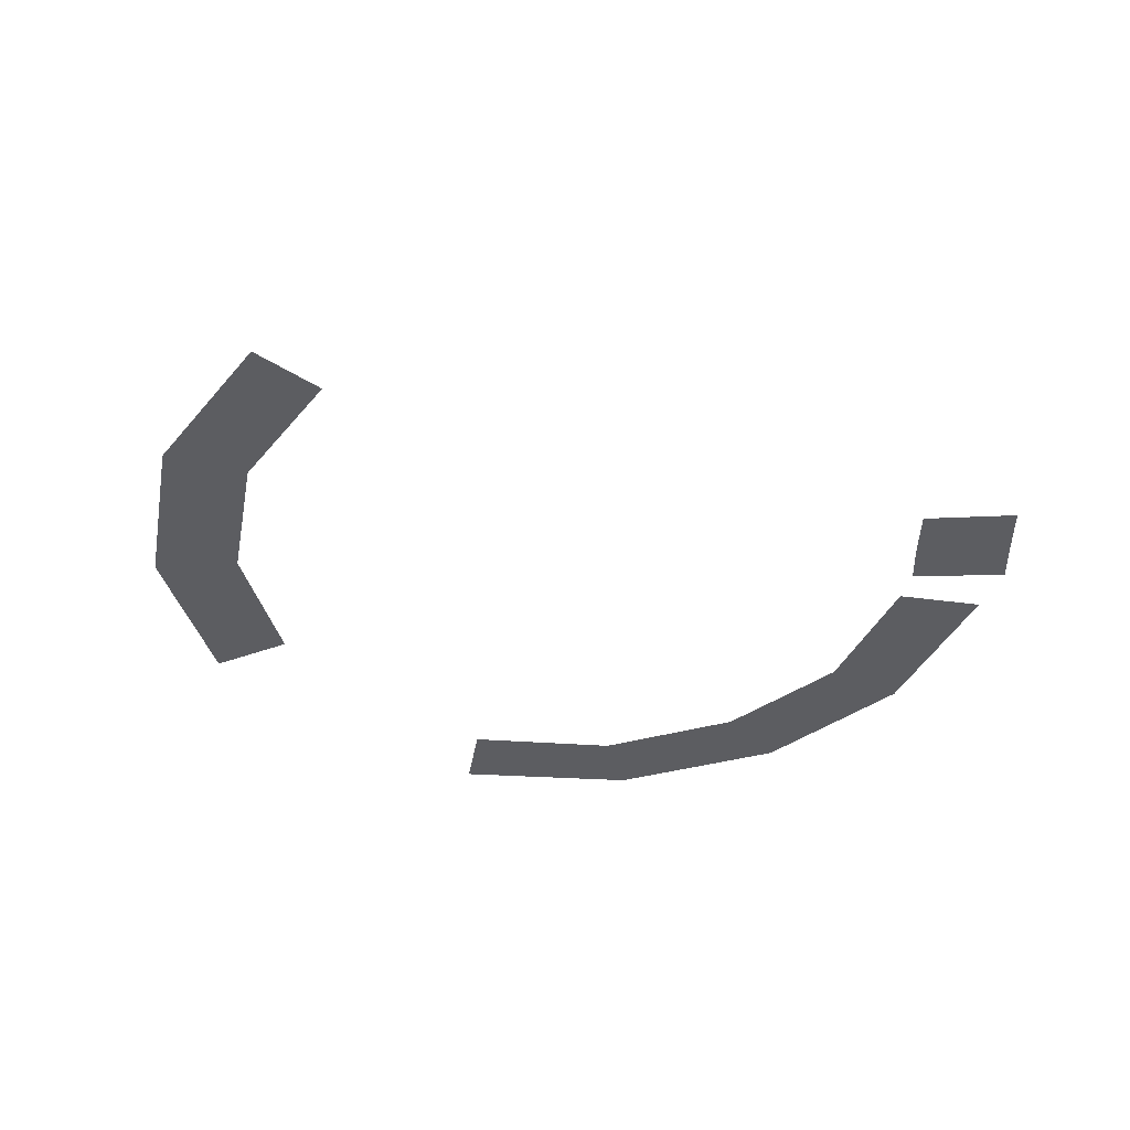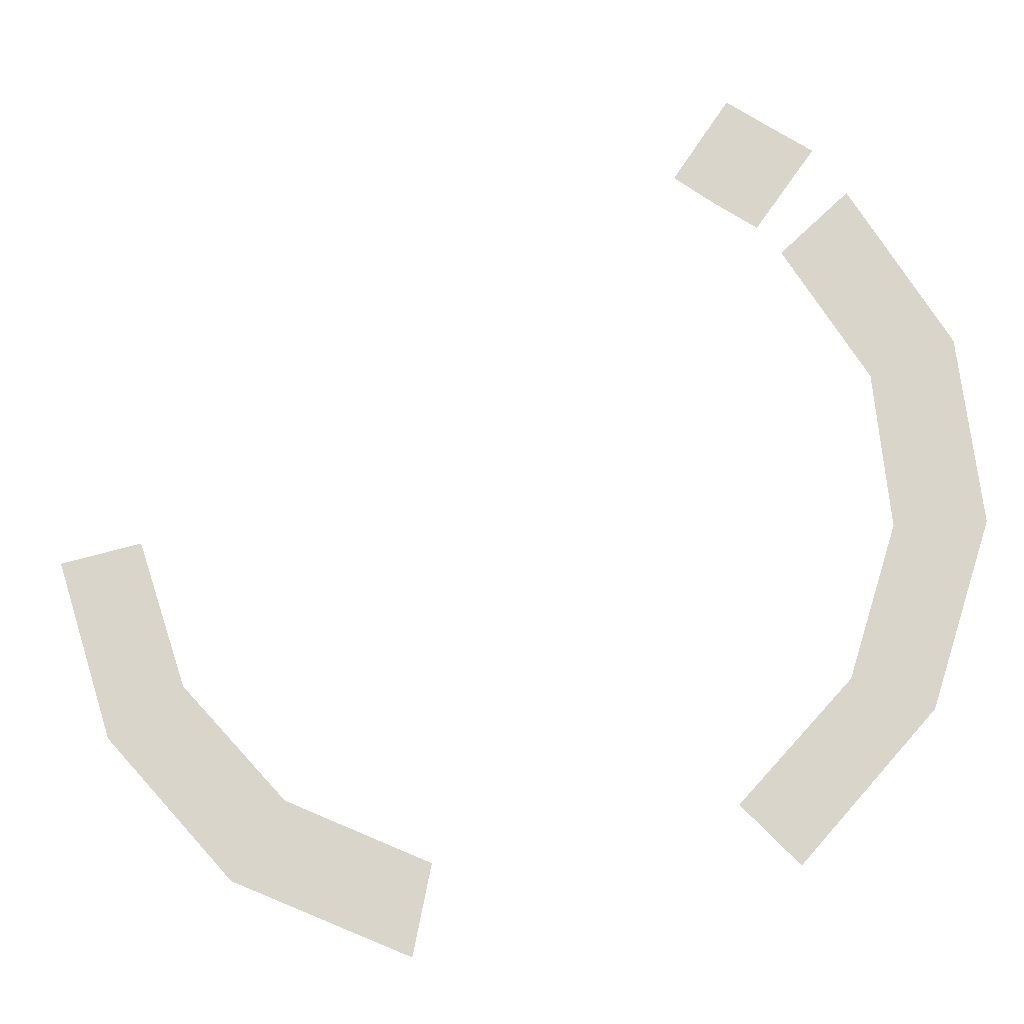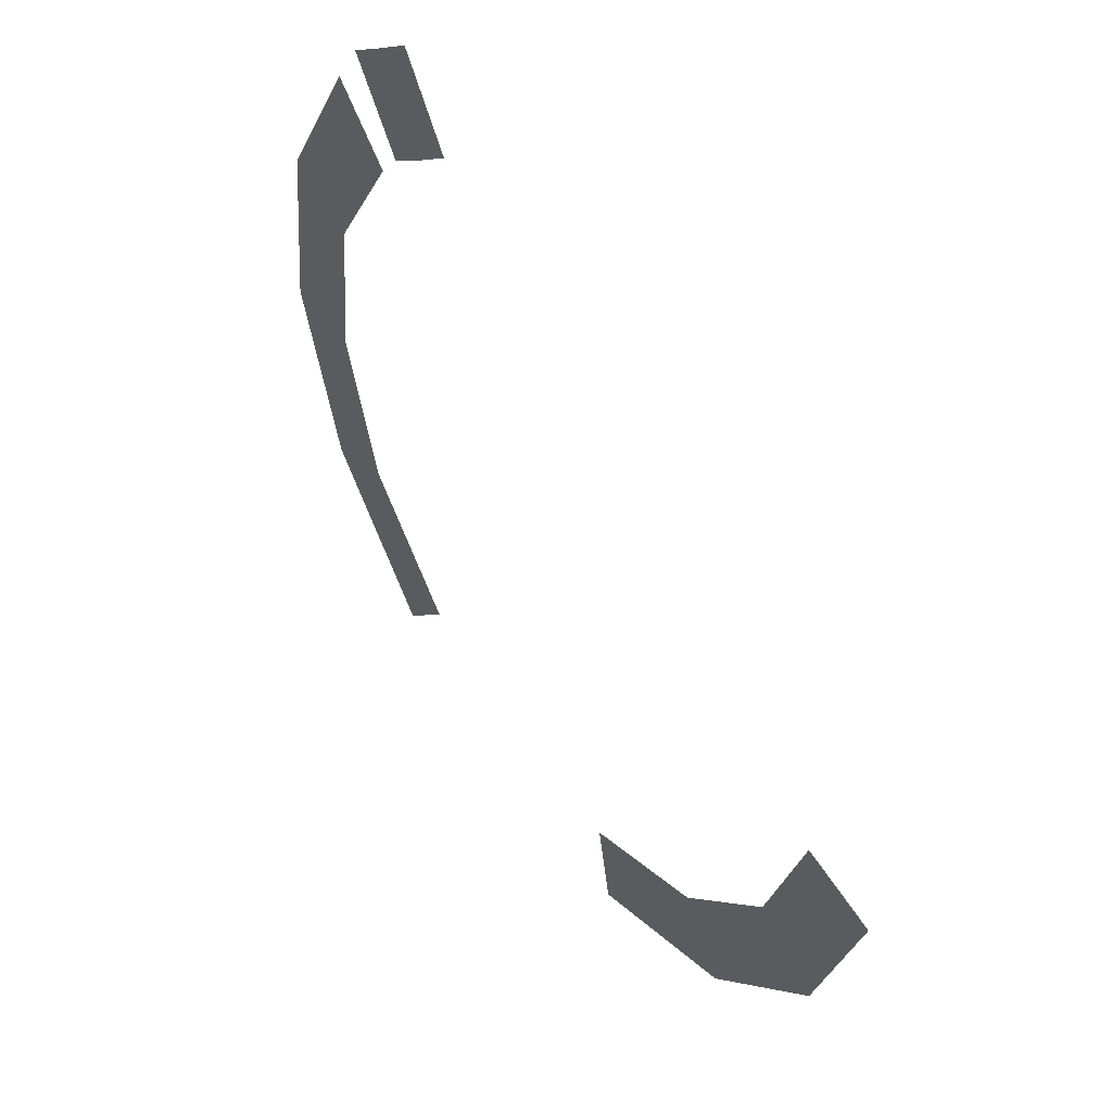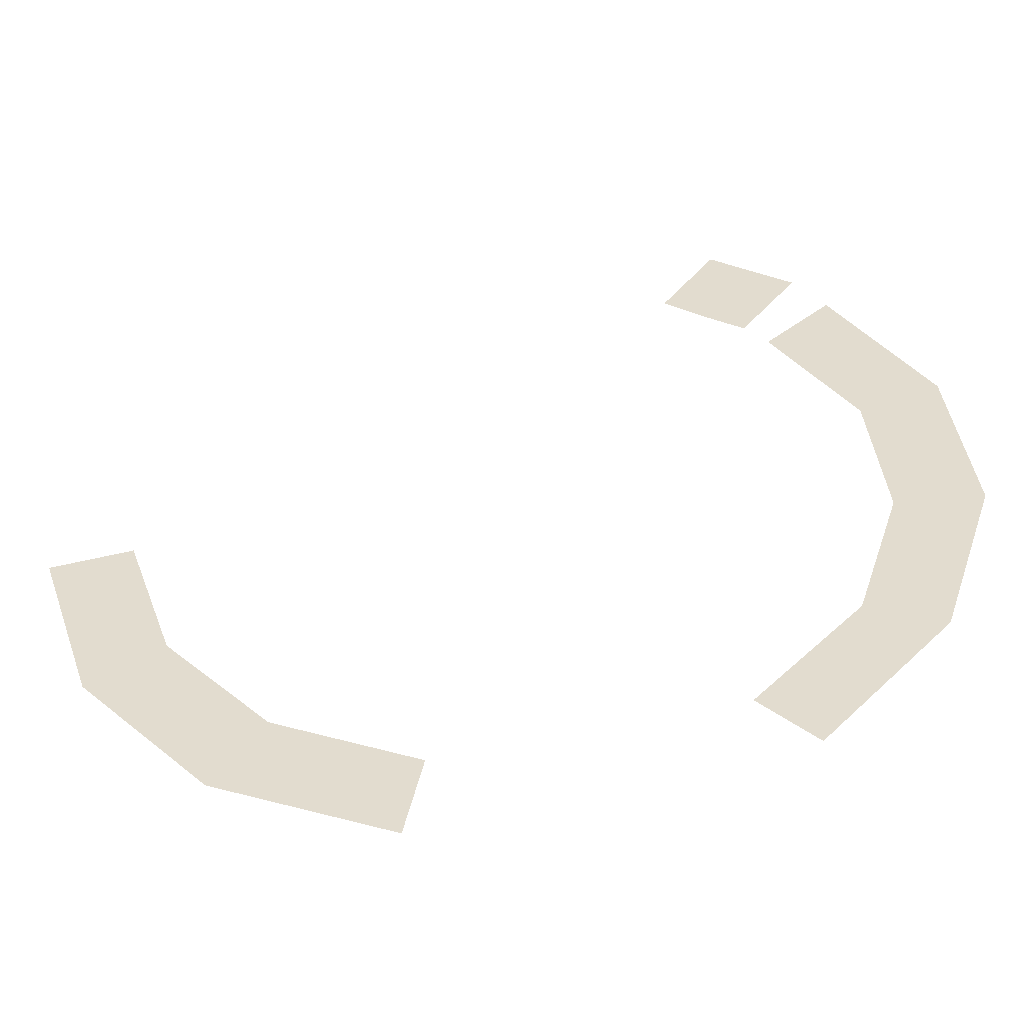
<metadata>
{"format":"obj","ext":"obj","renderer":"f3d","projection":"perspective","resolution":1024,"background":"white","views":[{"elev":-37.1,"azim":127.5,"up":"+Z"},{"elev":-19.0,"azim":-171.7,"up":"+Y"},{"elev":49.4,"azim":55.8,"up":"+Y"},{"elev":-52.4,"azim":-174.4,"up":"+Y"}]}
</metadata>
<code>
v -136 -83 0
v -110 -72 0
v -92 -132 0
v -110 -72 0
v -73 -112 0
v -92 -132 0
v -156 -21 0
v -126 -21 0
v -136 -83 0
v -126 -21 0
v -110 -72 0
v -136 -83 0
v -149 43 0
v -121 32 0
v -156 -21 0
v -121 32 0
v -126 -21 0
v -156 -21 0
v -116 100 0
v -93 79 0
v -149 43 0
v -93 79 0
v -121 32 0
v -149 43 0
v 136 -83 0
v 111 -66 0
v 156 -21 0
v 111 -66 0
v 128 -15 0
v 156 -21 0
v 92 -132 0
v 75 -106 0
v 136 -83 0
v 75 -106 0
v 111 -66 0
v 136 -83 0
v 32 -158 0
v 26 -128 0
v 92 -132 0
v 26 -128 0
v 75 -106 0
v 92 -132 0
v -91 127 0
v -85 89 0
v -105 117 0
v -85 89 0
v -91 127 0
v -71 99 0
v -76 138 0
v -71 99 0
v -91 127 0
v -71 99 0
v -76 138 0
v -57 110 0
f 1 2 3
f 4 5 6
f 7 8 9
f 10 11 12
f 13 14 15
f 16 17 18
f 19 20 21
f 22 23 24
f 25 26 27
f 28 29 30
f 31 32 33
f 34 35 36
f 37 38 39
f 40 41 42
f 43 44 45
f 46 47 48
f 49 50 51
f 52 53 54

</code>
